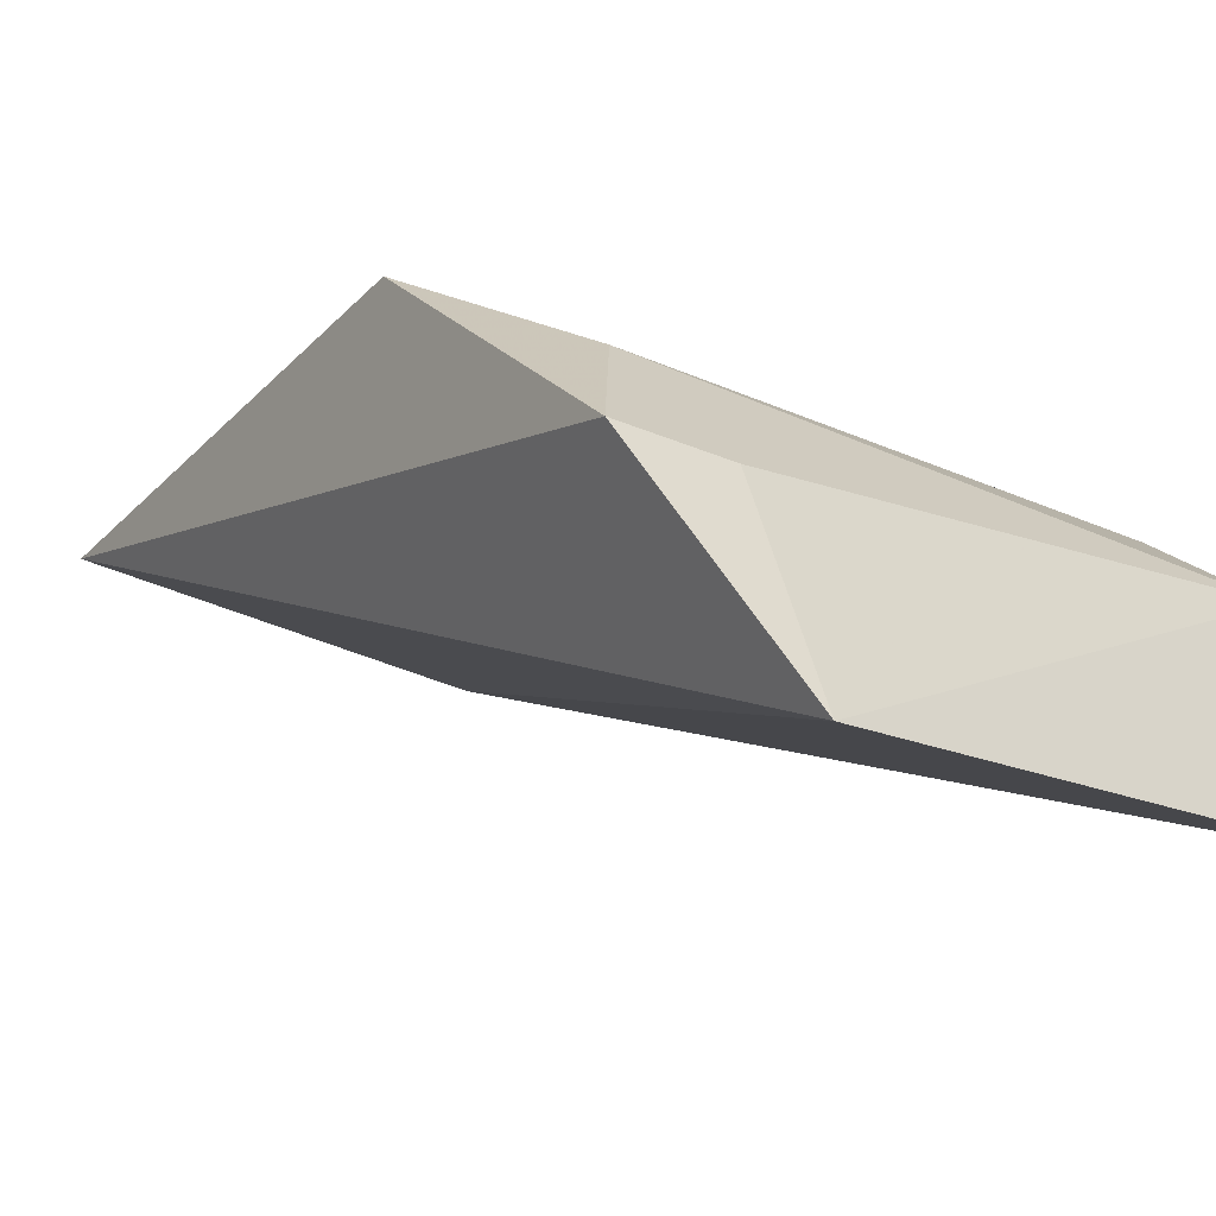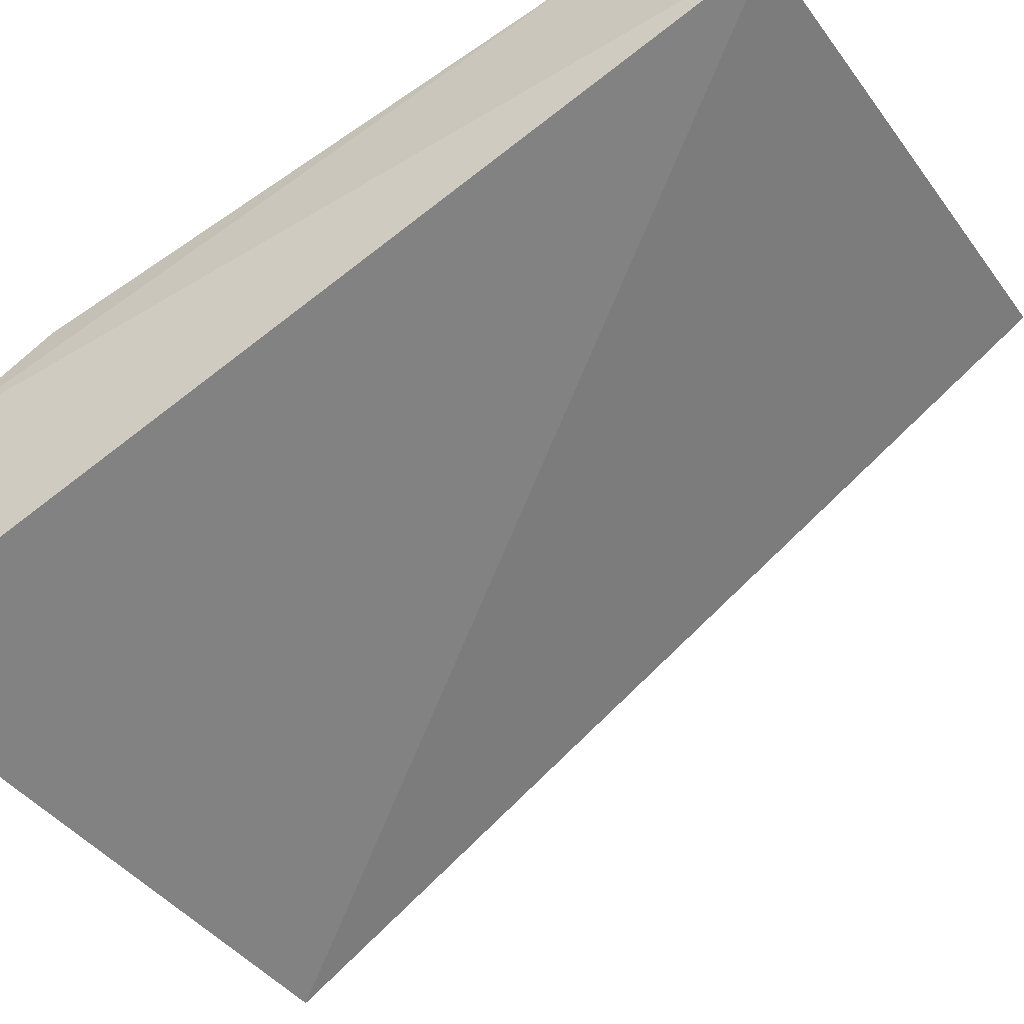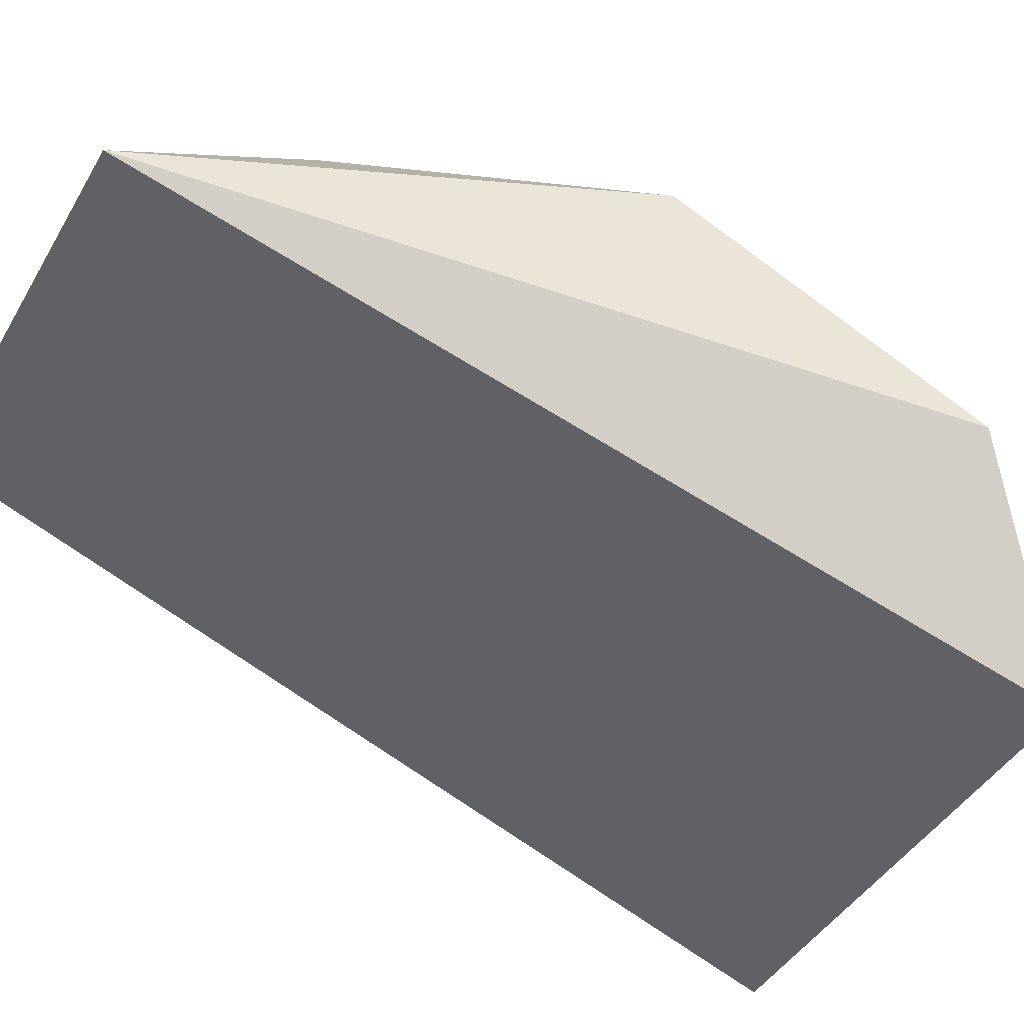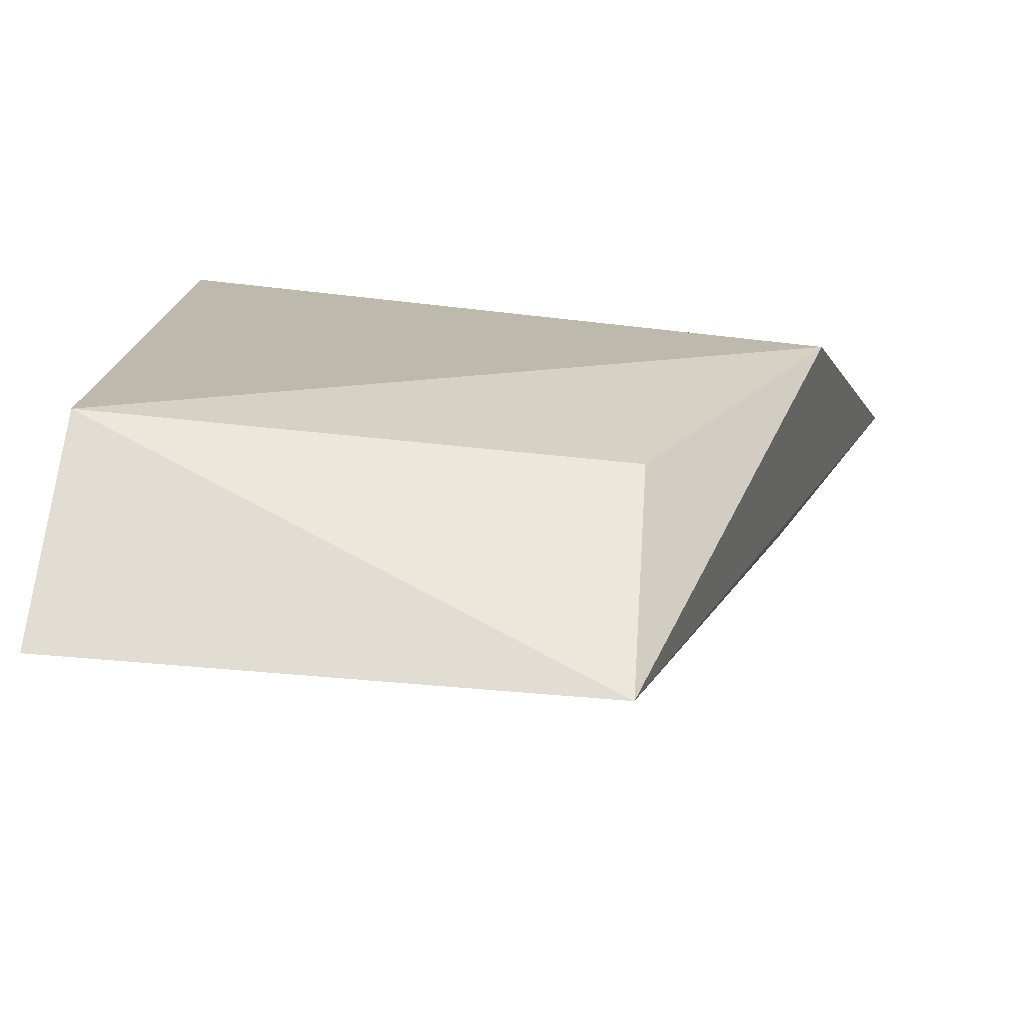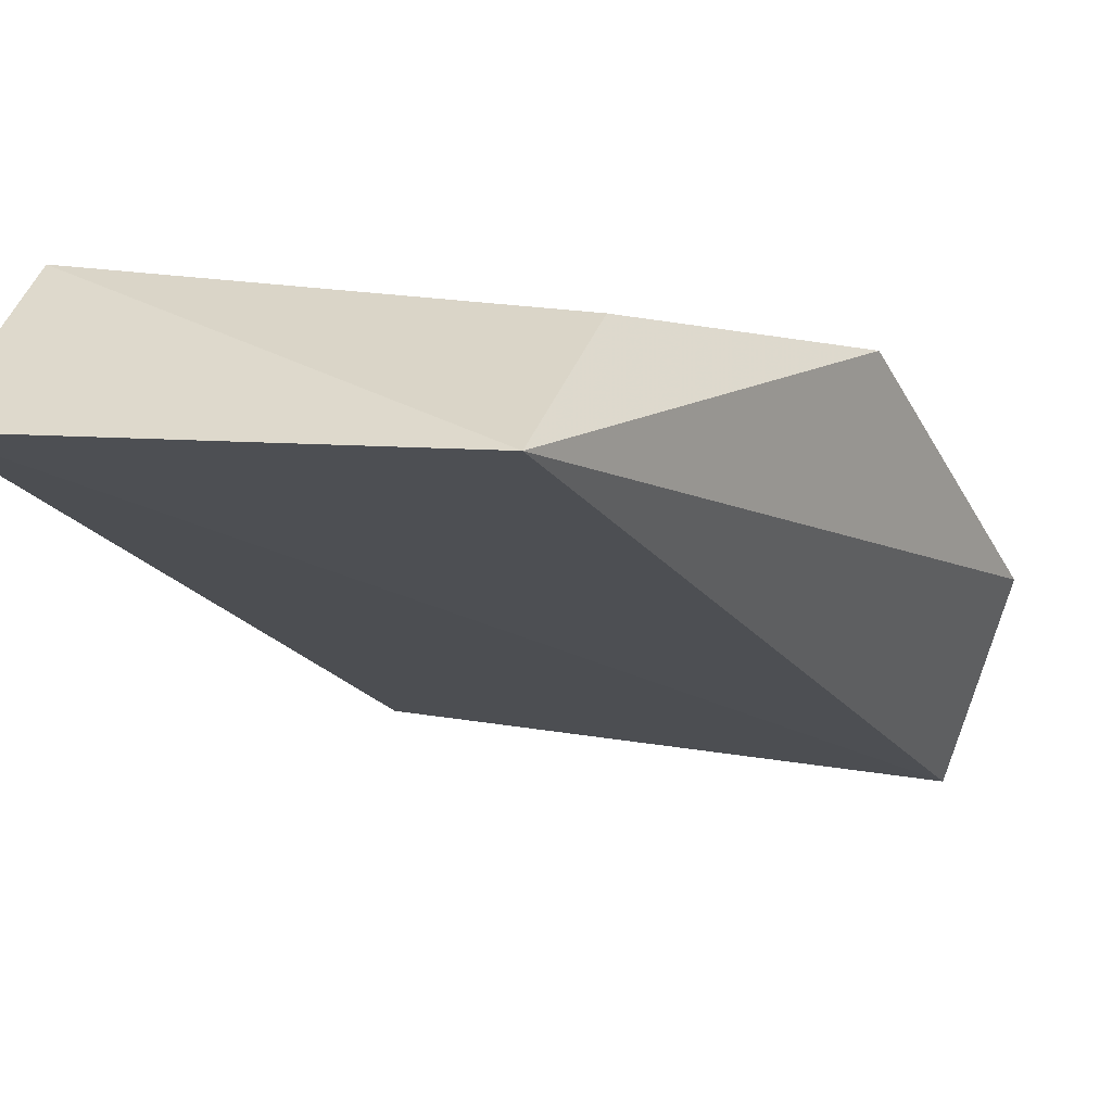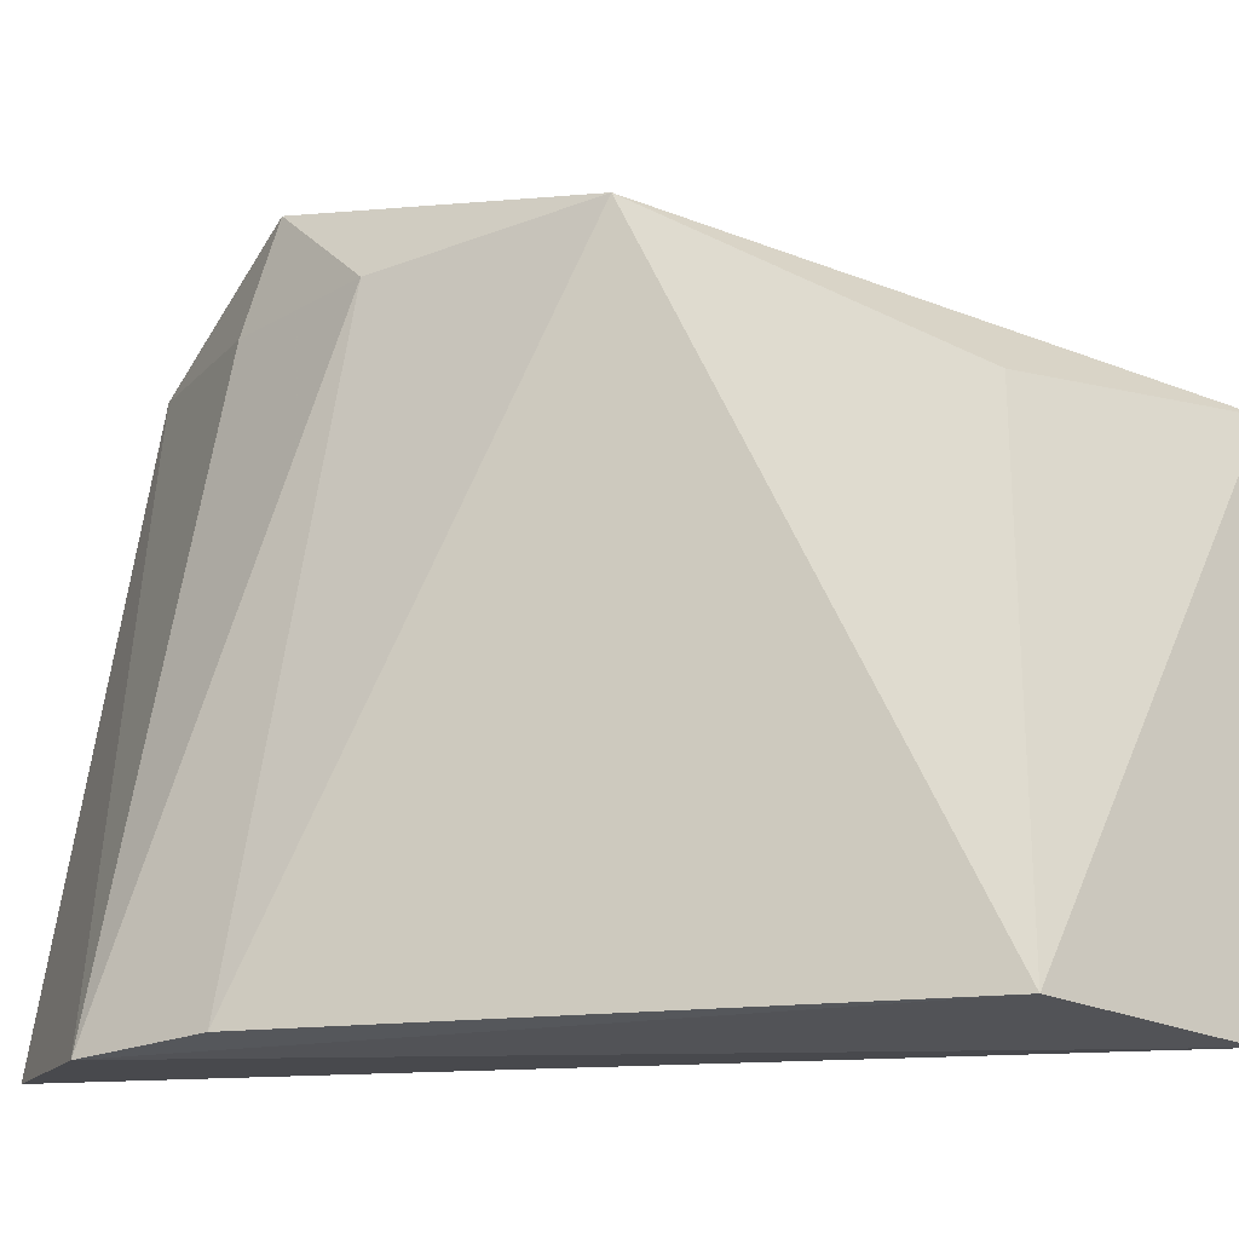
<metadata>
{"format":"obj","ext":"obj","renderer":"f3d","projection":"perspective","resolution":1024,"background":"white","views":[{"elev":-20.8,"azim":129.0,"up":"+Y"},{"elev":-45.1,"azim":-58.9,"up":"+Y"},{"elev":-38.4,"azim":60.5,"up":"+Y"},{"elev":30.5,"azim":4.5,"up":"+Y"},{"elev":5.6,"azim":17.9,"up":"+Y"},{"elev":73.0,"azim":-89.0,"up":"+Y"}]}
</metadata>
<code>
v 0.1159 0.0176 0.03053
v 0.1215 0.01357 0.01124
v 0.1042 0.02086 0.02568
v 0.1041 0.008944 0.00626
v 0.1194 0.008193 0.008295
v 0.104 0.0168 0.01106
v 0.1039 0.0177 0.02997
v 0.1197 0.01906 0.01812
v 0.1037 0.01483 0.008268
v 0.1159 0.01992 0.0254
v 0.1188 0.01341 0.01047
v 0.119 0.01641 0.0132
f 5 2 1
f 7 1 3
f 7 5 1
f 7 4 5
f 8 1 2
f 8 6 3
f 9 5 4
f 9 4 7
f 9 7 3
f 9 3 6
f 10 8 3
f 10 3 1
f 10 1 8
f 11 2 5
f 11 5 9
f 12 8 2
f 12 11 9
f 12 2 11
f 12 9 6
f 12 6 8

</code>
